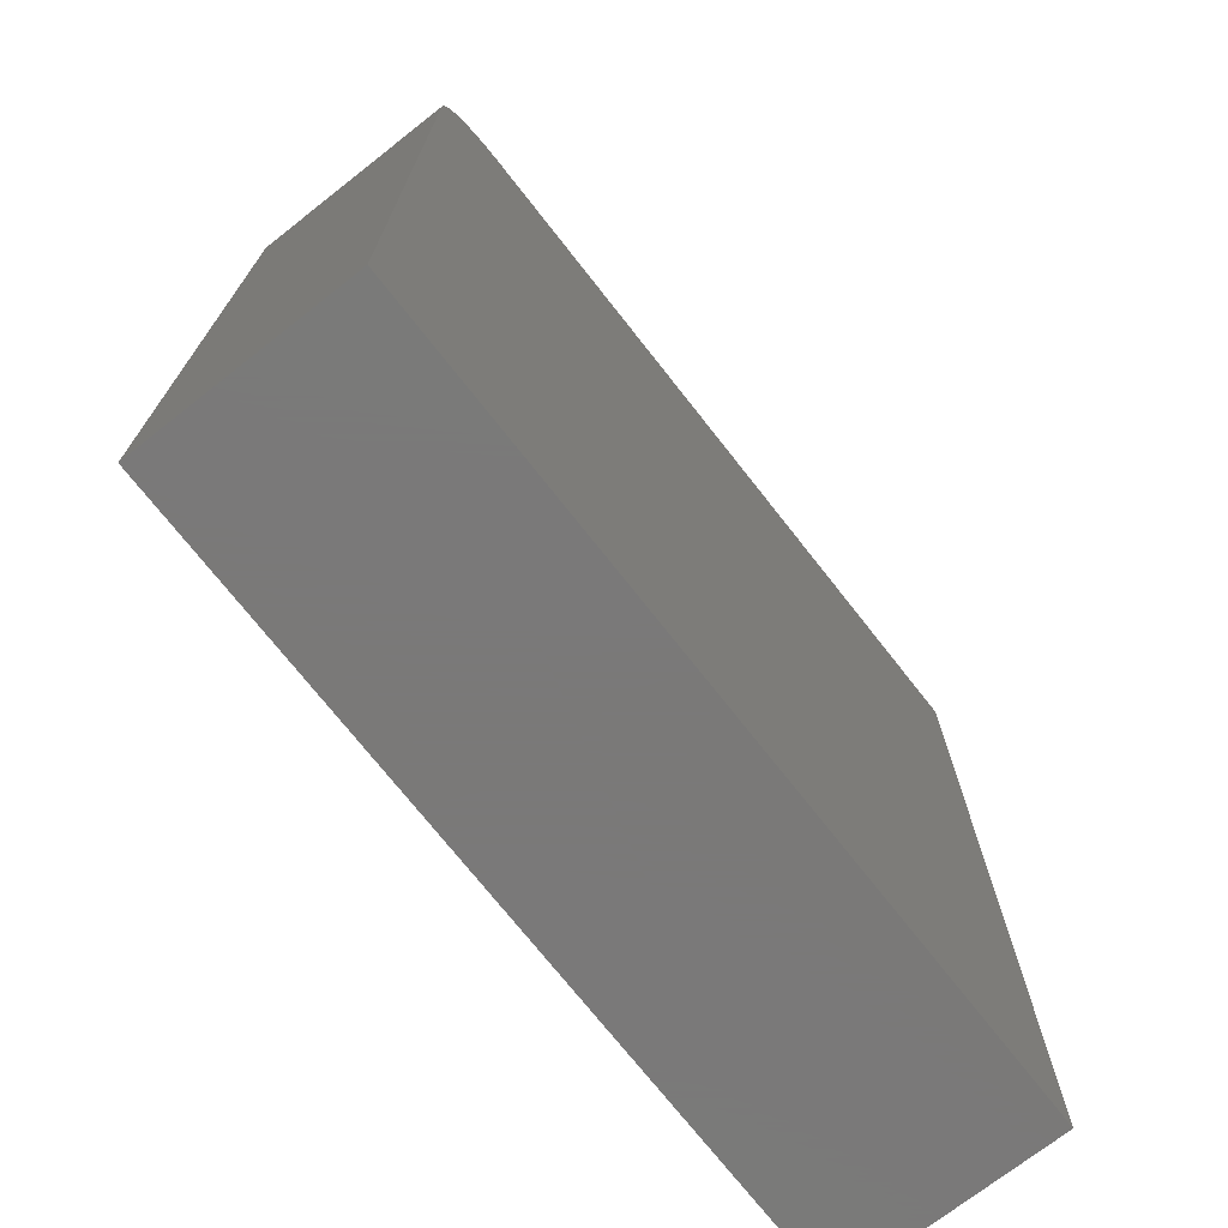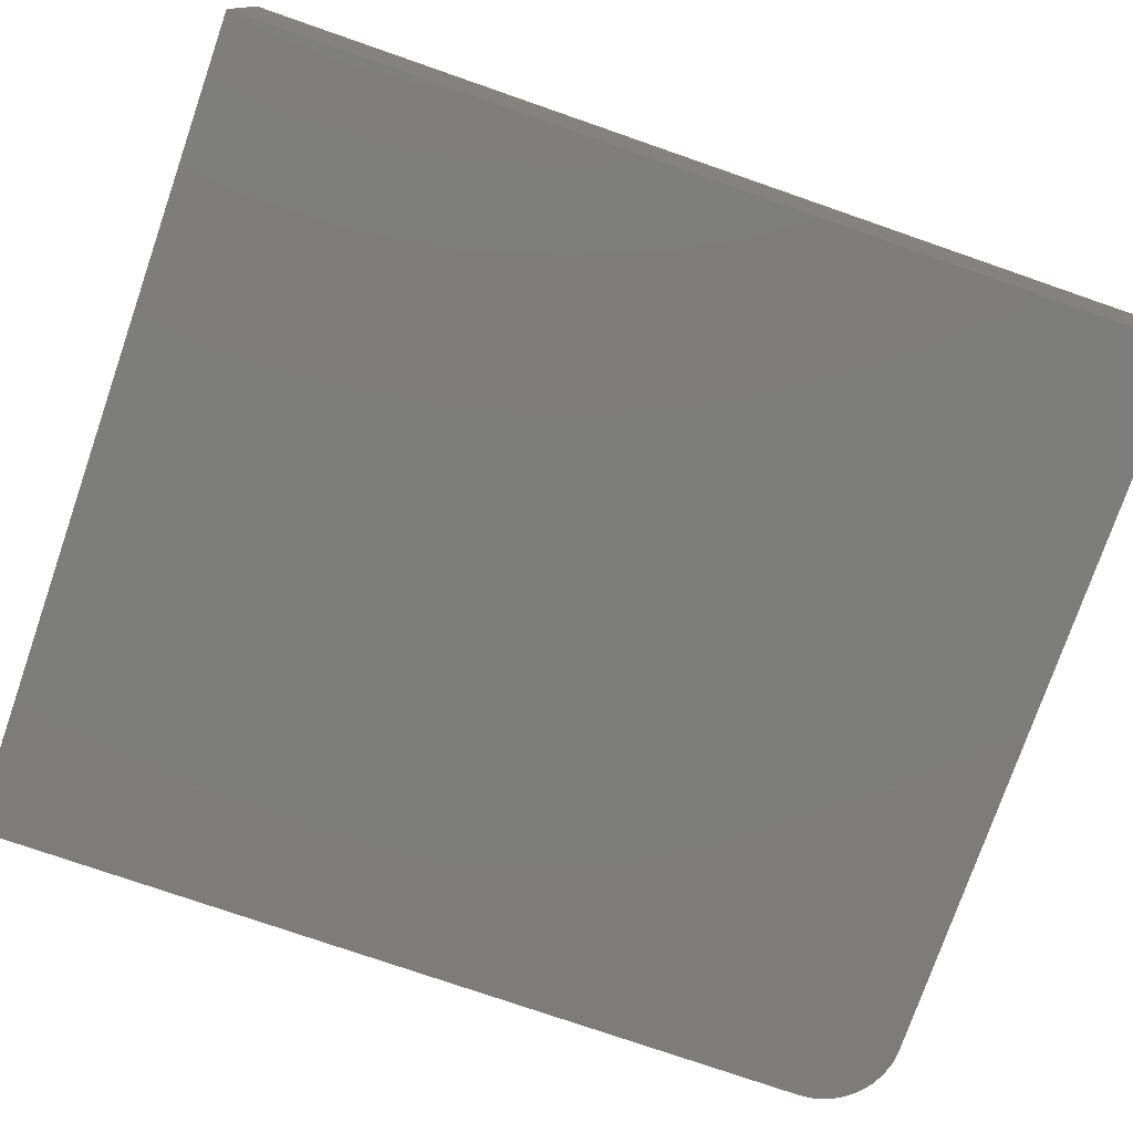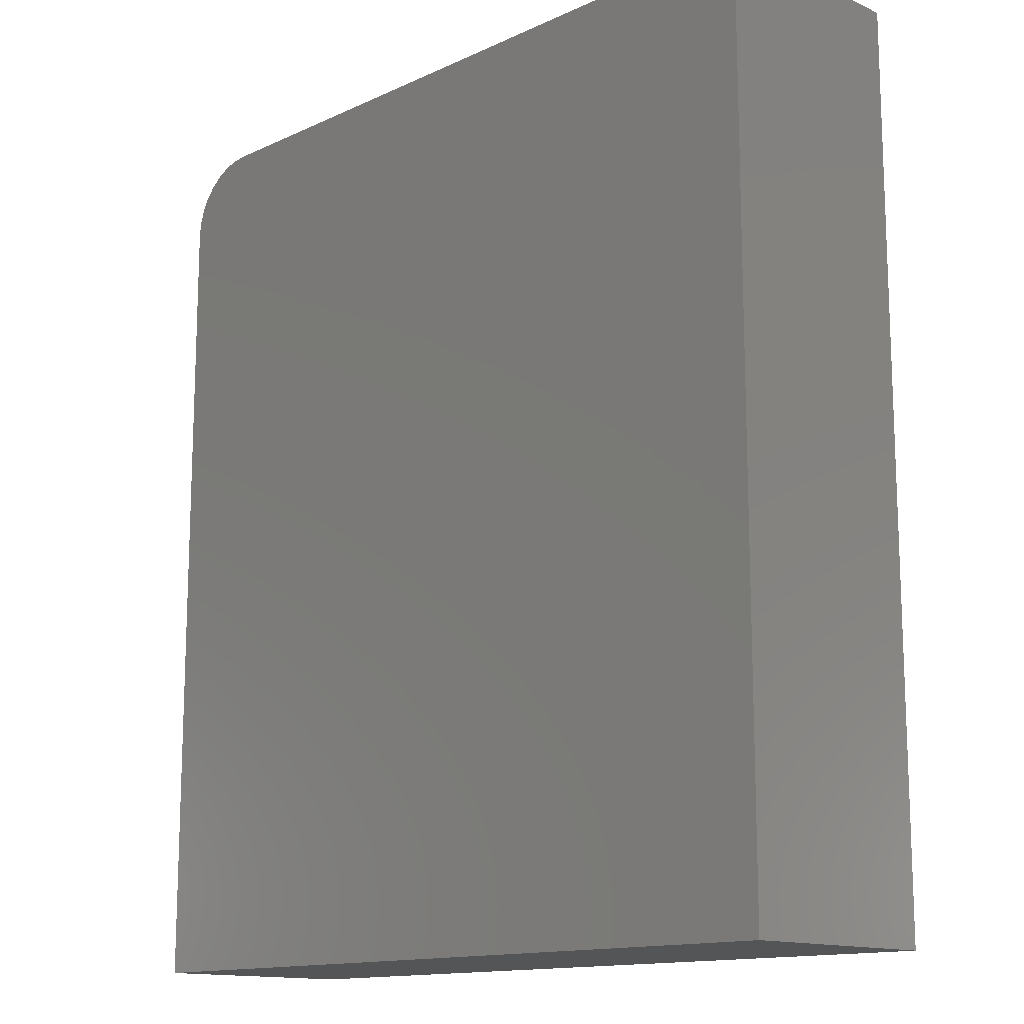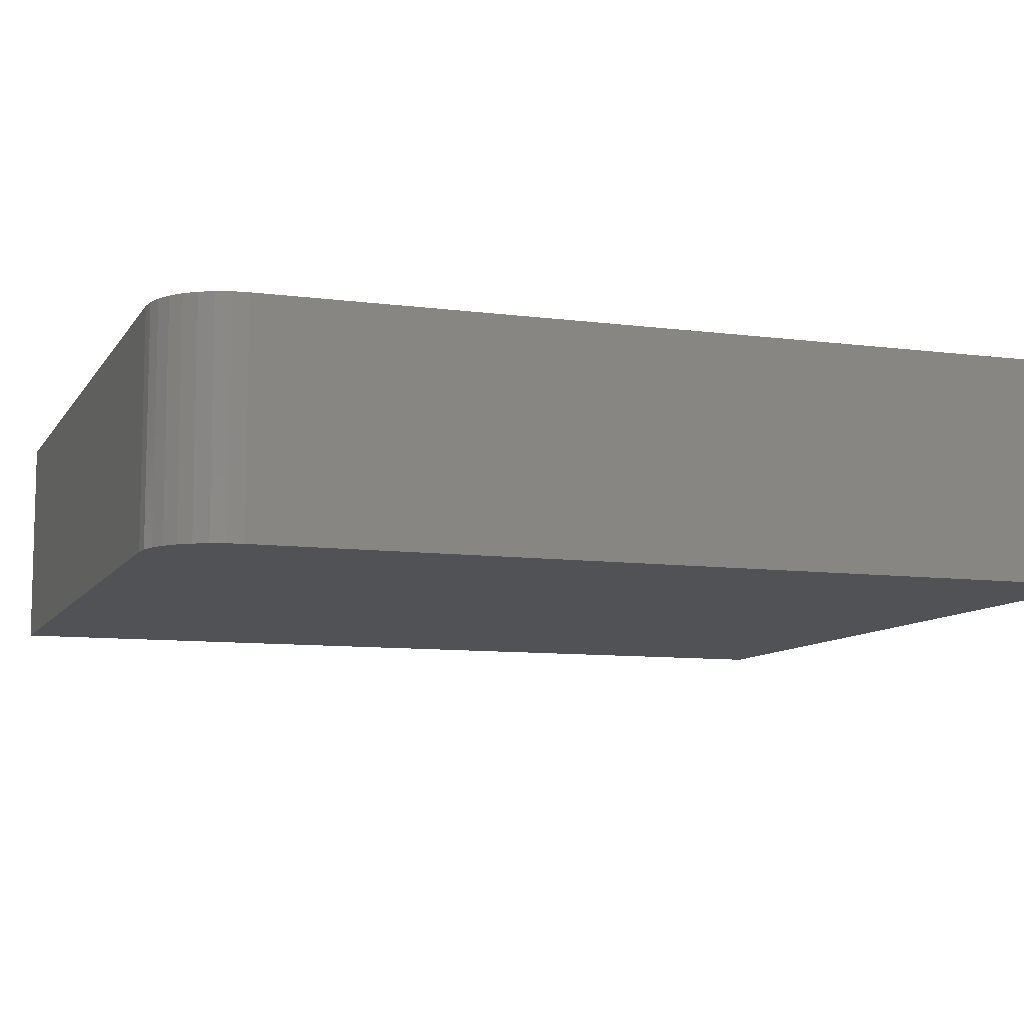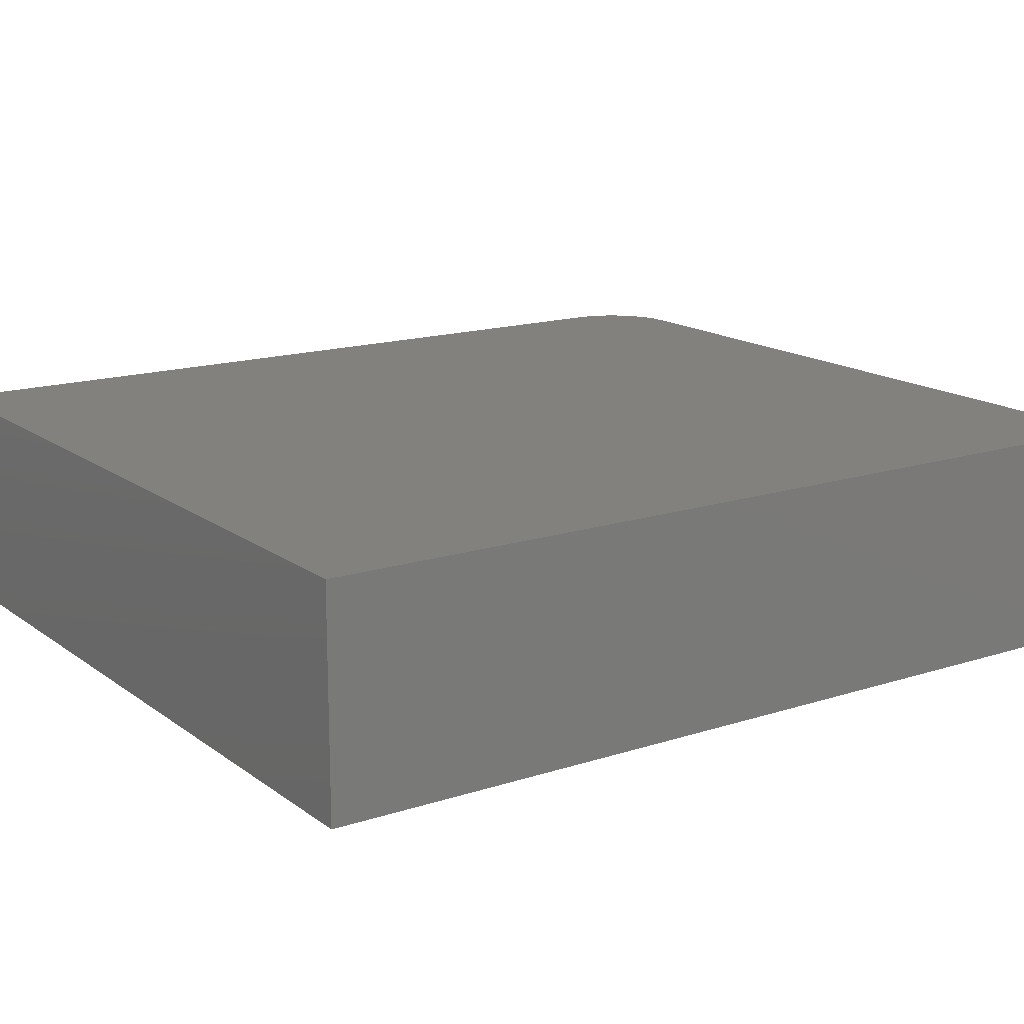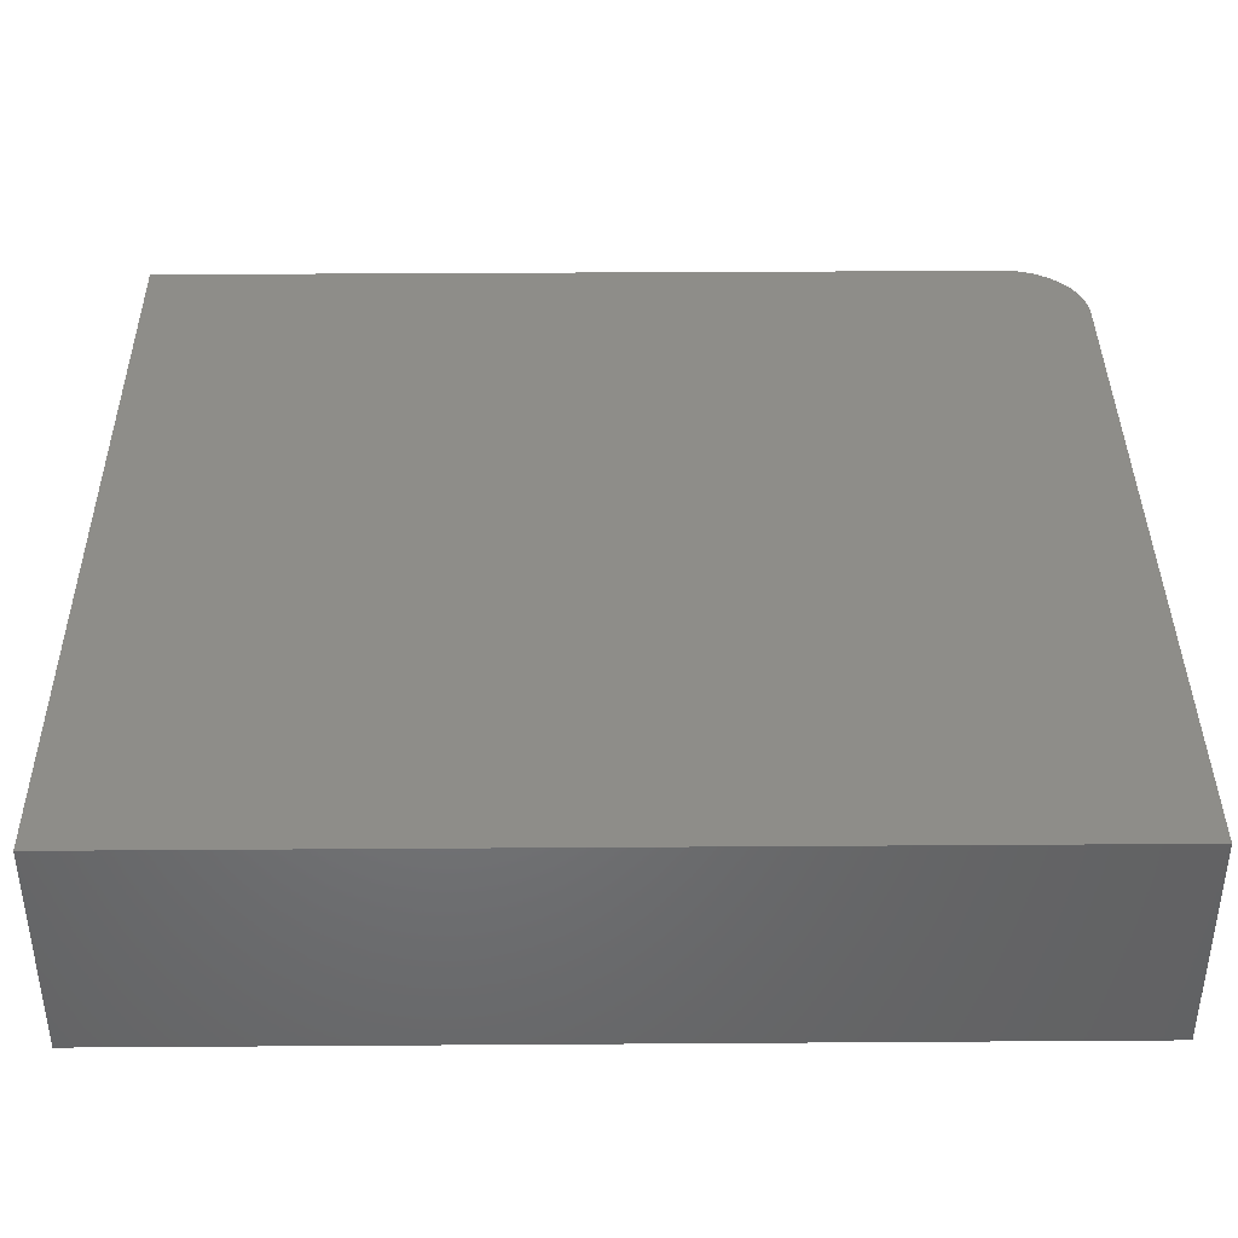
<metadata>
{"format":"stl","ext":"stl","renderer":"f3d","projection":"perspective","resolution":1024,"background":"white","views":[{"elev":-72.6,"azim":128.1,"up":"+Z"},{"elev":-76.5,"azim":-109.1,"up":"+Y"},{"elev":-13.9,"azim":-134.6,"up":"+Z"},{"elev":-9.2,"azim":70.7,"up":"+Y"},{"elev":15.7,"azim":-124.2,"up":"+Y"},{"elev":39.3,"azim":-90.5,"up":"+Y"}]}
</metadata>
<code>
# stl→obj: 24 verts, 44 faces
v -0.6641 1.665e-16 0.75
v -0.6641 0 -0.75
v 0.6623 1.473e-16 -0.75
v 0.6623 2.999e-16 0.625
v 0.6599 3.023e-16 0.6494
v 0.6527 3.042e-16 0.6728
v 0.6412 3.053e-16 0.6944
v 0.6256 3.057e-16 0.7134
v 0.6067 3.053e-16 0.7289
v 0.5851 3.042e-16 0.7405
v 0.5616 3.023e-16 0.7476
v 0.5373 2.999e-16 0.75
v -0.6641 0.3594 0.75
v 0.5373 0.3594 0.75
v 0.5616 0.3594 0.7476
v 0.5851 0.3594 0.7405
v 0.6067 0.3594 0.7289
v 0.6256 0.3594 0.7134
v 0.6412 0.3594 0.6944
v 0.6527 0.3594 0.6728
v 0.6599 0.3594 0.6494
v 0.6623 0.3594 0.625
v 0.6623 0.3594 -0.75
v -0.6641 0.3594 -0.75
f 1 2 3
f 1 3 4
f 1 4 5
f 1 5 6
f 1 6 7
f 1 7 8
f 1 8 9
f 1 9 10
f 1 10 11
f 1 11 12
f 13 14 15
f 13 15 16
f 13 16 17
f 13 17 18
f 13 18 19
f 13 19 20
f 13 20 21
f 13 21 22
f 13 22 23
f 13 23 24
f 14 13 12
f 12 13 1
f 23 22 3
f 3 22 4
f 4 22 5
f 5 22 21
f 5 21 6
f 6 21 20
f 6 20 7
f 7 20 19
f 7 19 8
f 8 19 18
f 8 18 9
f 9 18 17
f 9 17 10
f 10 17 16
f 10 16 11
f 11 16 15
f 11 15 12
f 12 15 14
f 13 24 1
f 1 24 2
f 24 23 2
f 2 23 3

</code>
